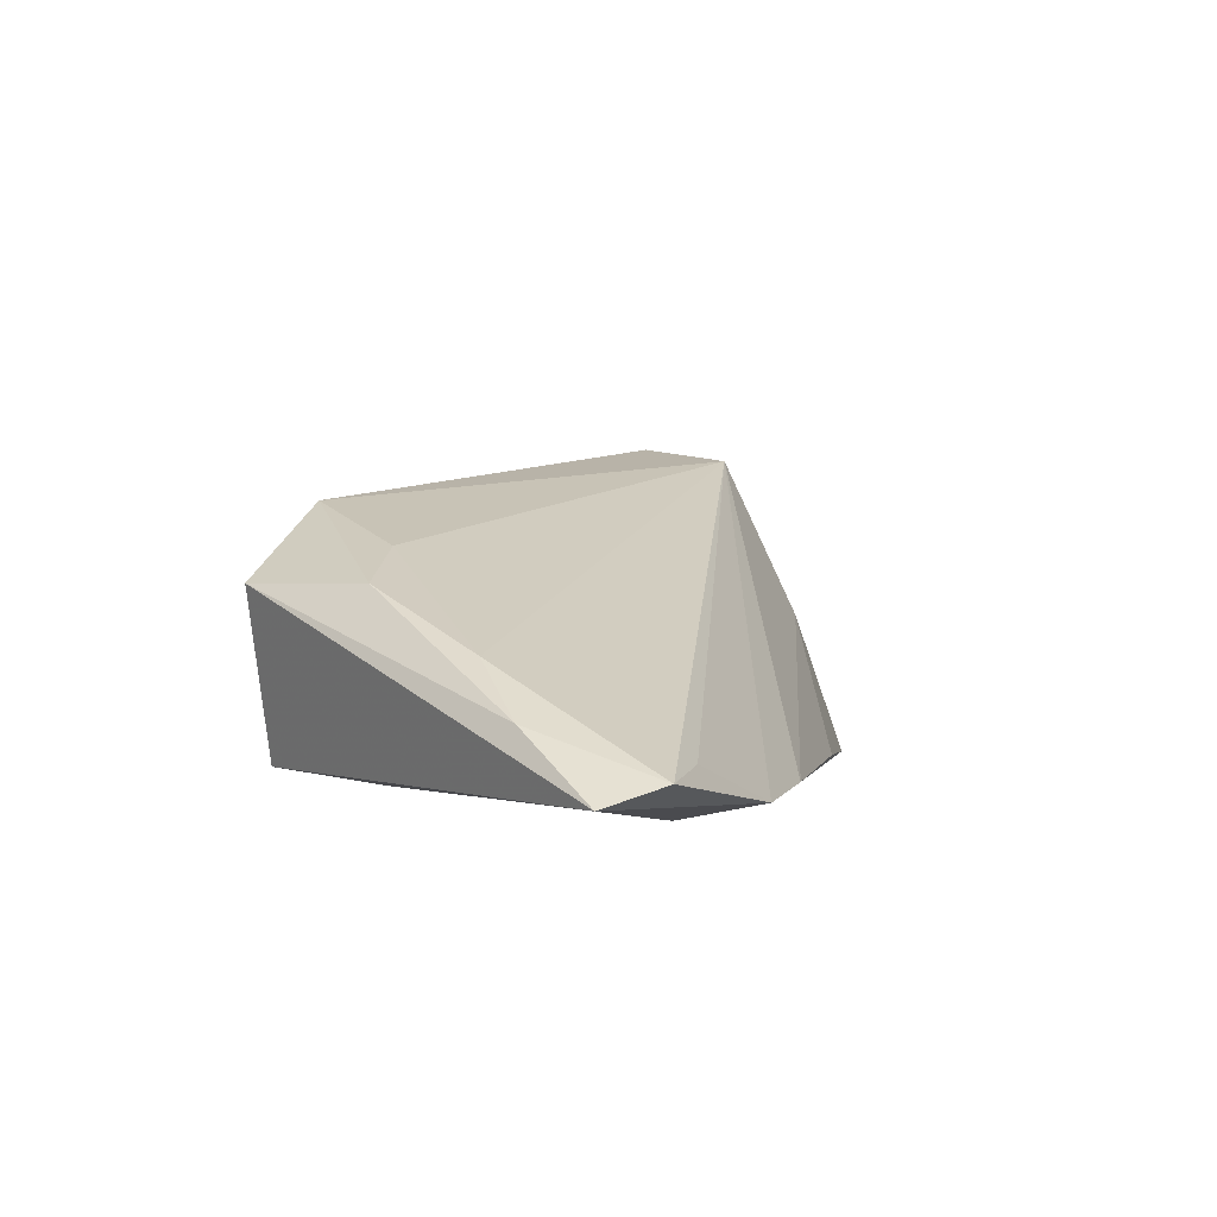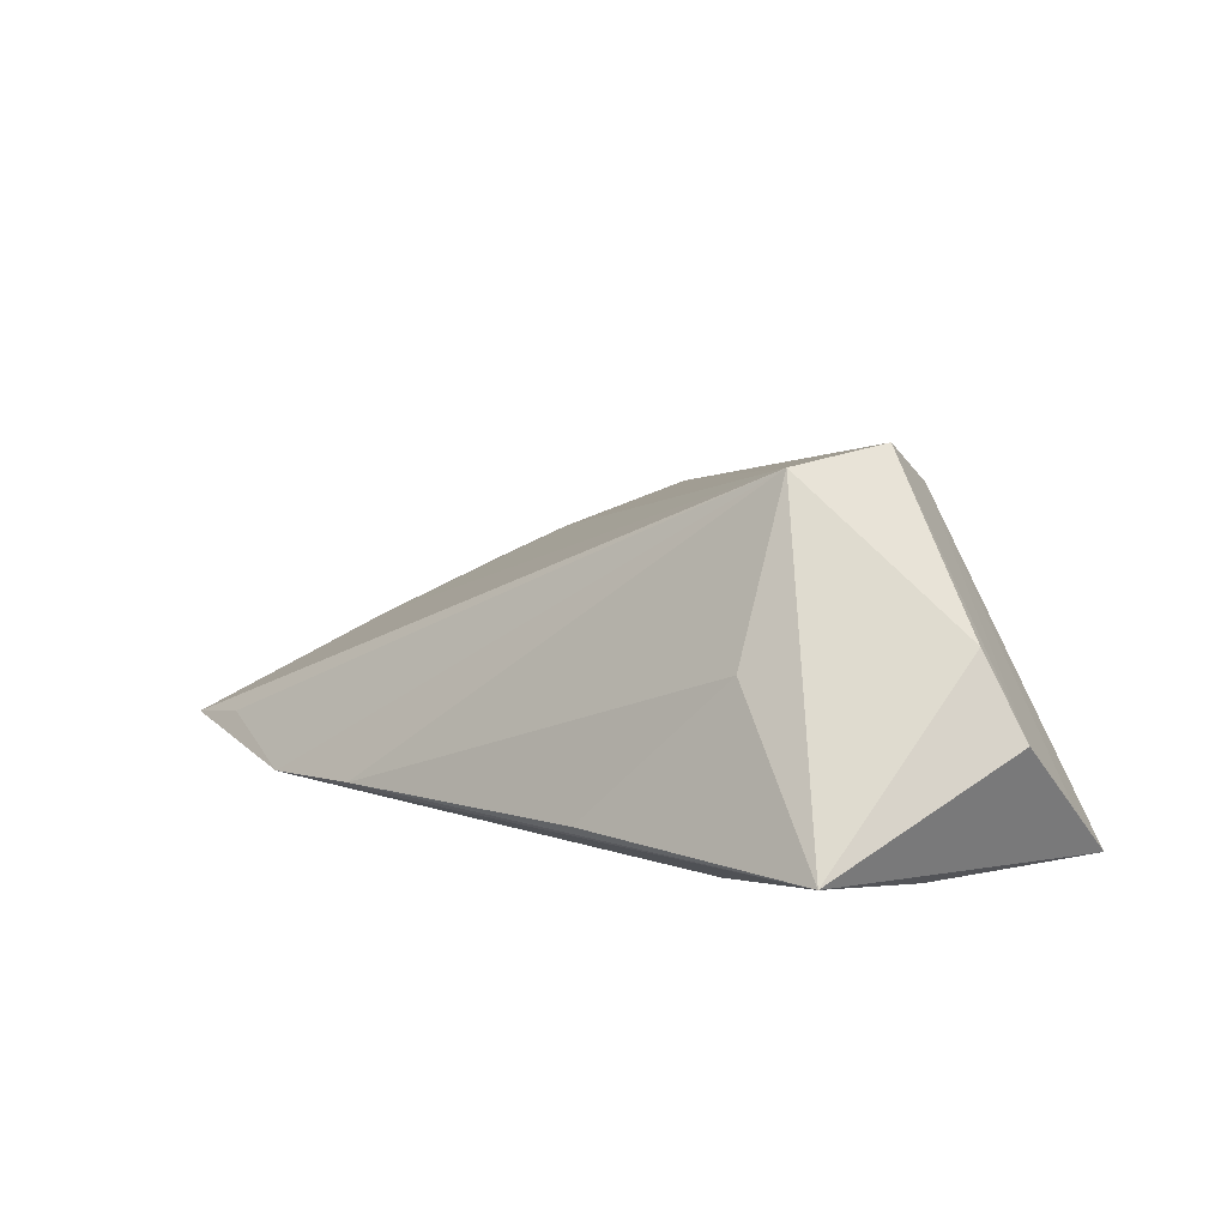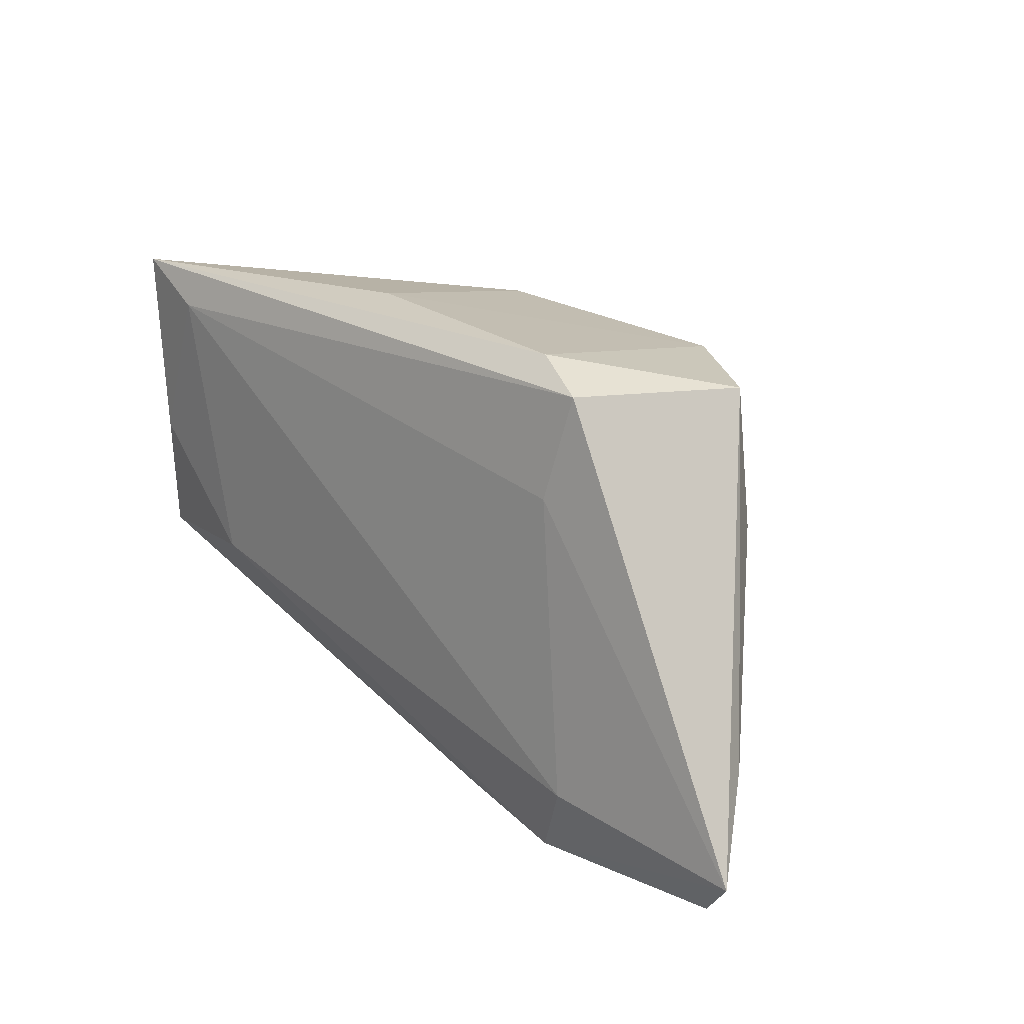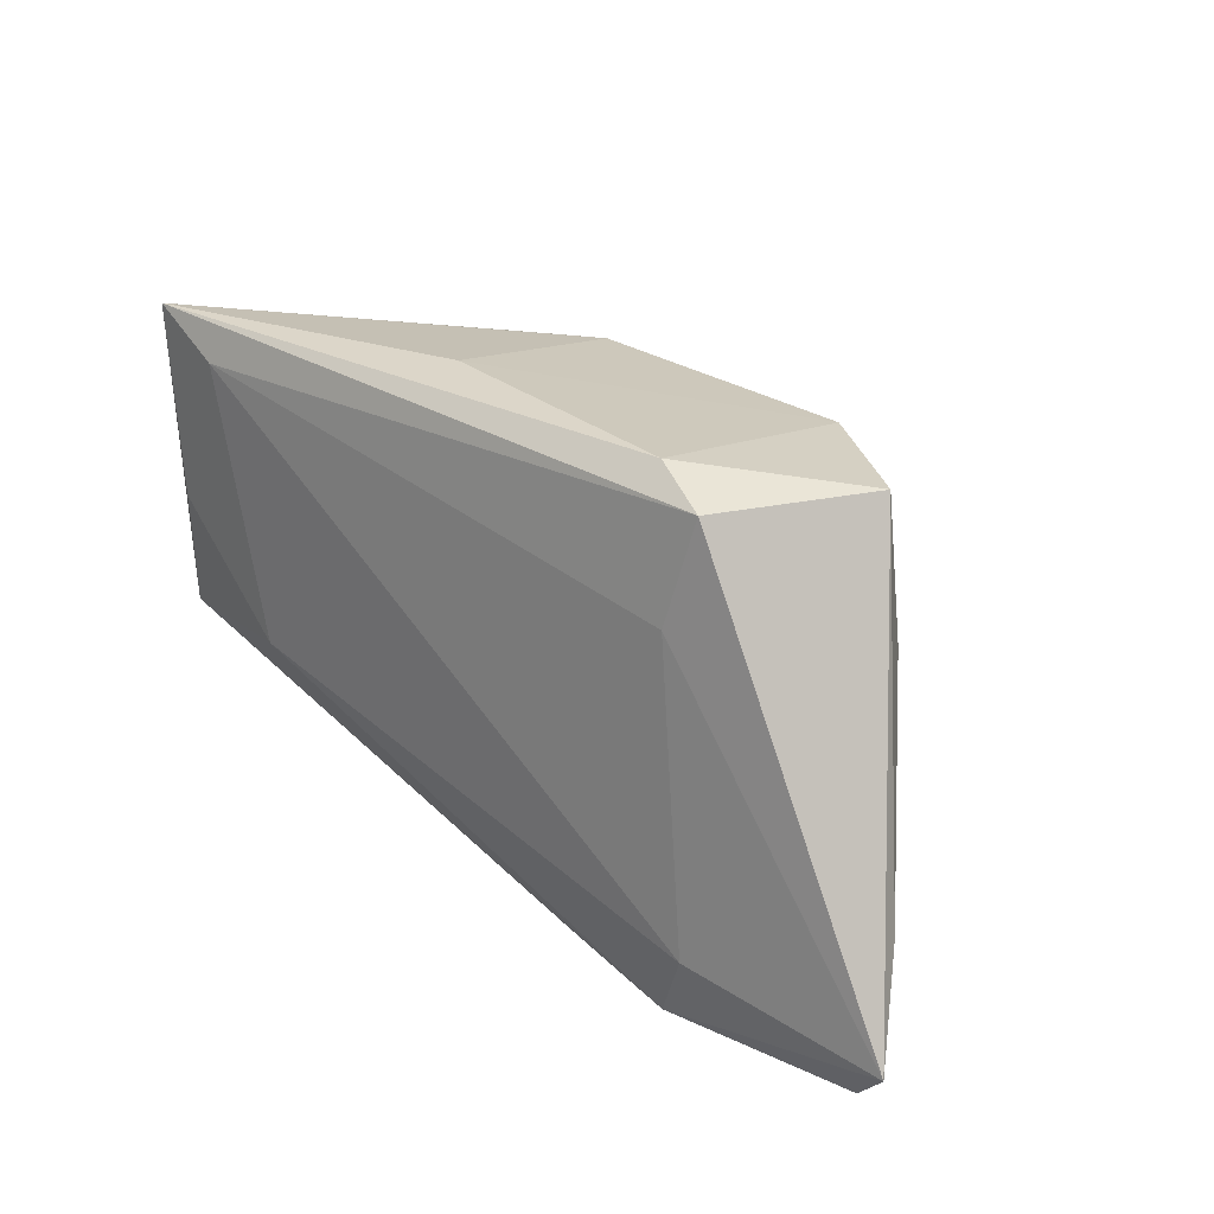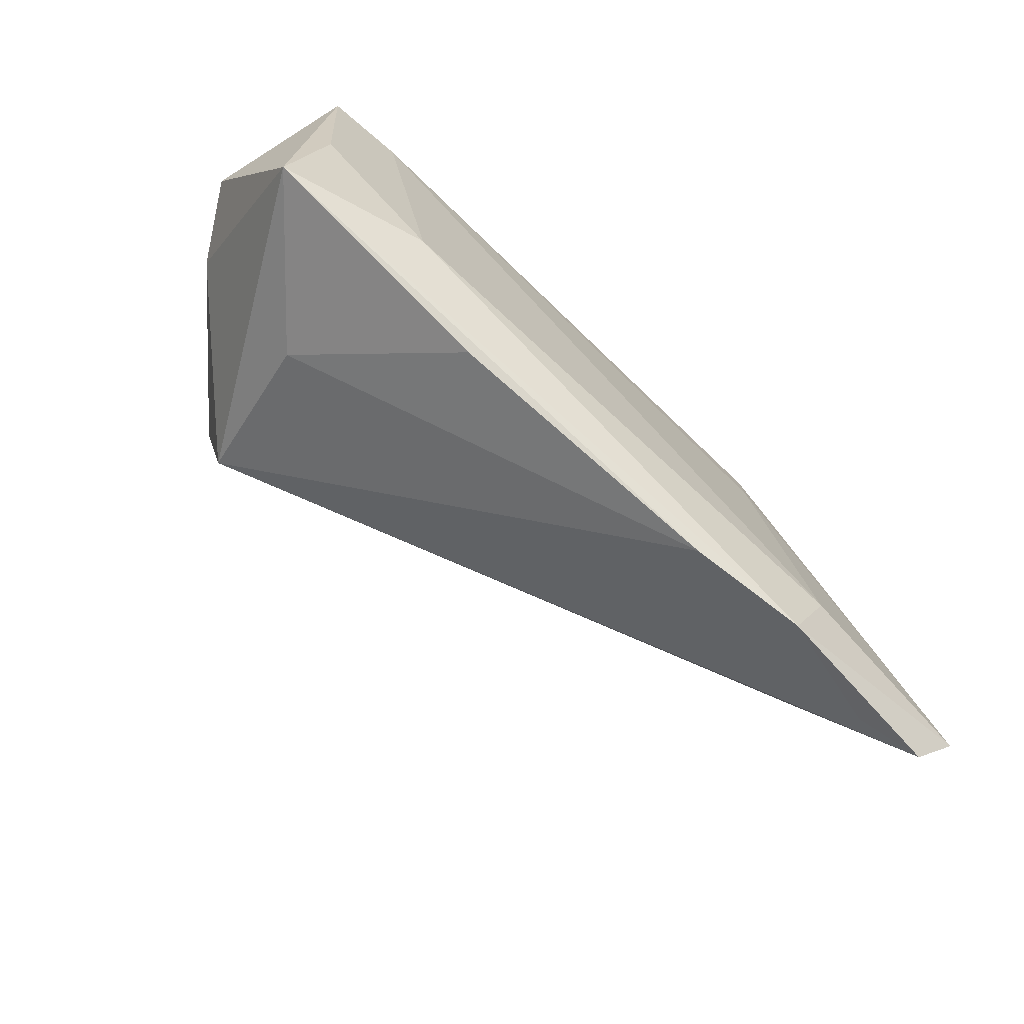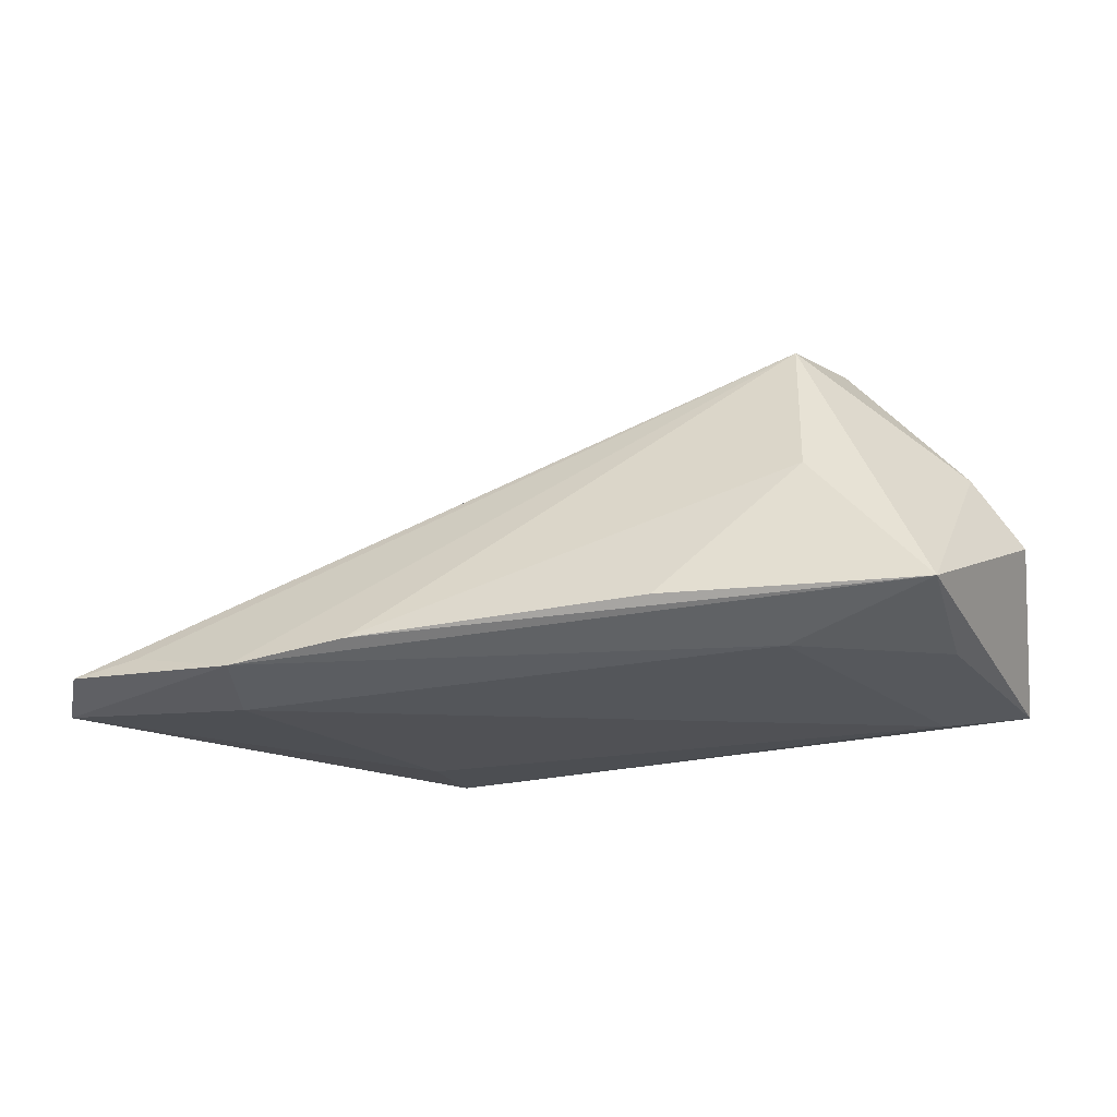
<metadata>
{"format":"obj","ext":"obj","renderer":"f3d","projection":"perspective","resolution":1024,"background":"white","views":[{"elev":-1.3,"azim":-65.9,"up":"+Z"},{"elev":9.5,"azim":56.6,"up":"+Z"},{"elev":21.9,"azim":-132.8,"up":"+Y"},{"elev":28.0,"azim":-135.8,"up":"+Y"},{"elev":-69.2,"azim":138.8,"up":"+Y"},{"elev":-25.3,"azim":28.2,"up":"+Z"}]}
</metadata>
<code>
v -0.02754 0.02589 -0.009006
v 0.04778 0.004896 0.009554
v 0.04705 0.02438 -0.01515
v 0.01797 -0.02559 -0.01149
v -0.02783 0.02119 0.01882
v -0.01824 -0.03407 -0.01288
v 0.04956 0.01702 -0.00853
v 0.03344 -0.01536 0.006454
v -0.04271 0.02144 0.0088
v -0.03493 0.02291 -0.01159
v 0.03213 0.005782 0.0292
v 0.006258 0.02176 0.01807
v 0.03002 -0.006573 0.02701
v 0.04897 -0.0167 -0.01231
v 0.02978 -0.01431 -0.01606
v -0.05753 -0.01895 -0.005709
v -0.03347 -0.03623 -0.0142
v -0.04517 0.004416 0.008487
v -0.0321 0.009925 -0.01355
v 0.04556 -0.0001378 -0.01509
v -0.03521 0.007207 0.01294
v 0.02669 0.01546 0.0239
v -0.05104 -0.01172 0.0007838
v -0.04911 -0.03436 -0.009624
v 0.005985 0.02589 -0.005542
v -0.03757 -0.02696 -0.01606
v -0.06294 -0.02975 -0.01345
v 0.05314 0.007016 -8.769e-05
v 0.03734 0.01975 -0.01606
v -0.05799 -0.03557 -0.01107
f 9 5 1
f 1 5 25
f 25 3 1
f 14 3 28
f 13 8 14
f 21 13 5
f 21 23 13
f 16 9 27
f 27 19 26
f 1 3 10
f 10 19 27
f 27 9 10
f 10 9 1
f 28 3 7
f 22 7 3
f 28 7 22
f 27 26 17
f 23 21 18
f 9 16 18
f 18 16 23
f 5 9 18
f 18 21 5
f 14 17 15
f 15 17 26
f 29 10 3
f 19 10 29
f 29 26 19
f 29 15 26
f 12 25 5
f 5 22 12
f 3 25 12
f 12 22 3
f 5 13 11
f 11 22 5
f 28 22 11
f 4 14 8
f 24 17 13
f 3 14 20
f 14 15 20
f 20 29 3
f 15 29 20
f 28 11 2
f 2 11 13
f 2 14 28
f 13 14 2
f 6 17 14
f 14 4 6
f 6 4 8
f 6 8 13
f 13 17 6
f 27 17 30
f 17 24 30
f 30 16 27
f 23 16 30
f 13 23 30
f 30 24 13

</code>
